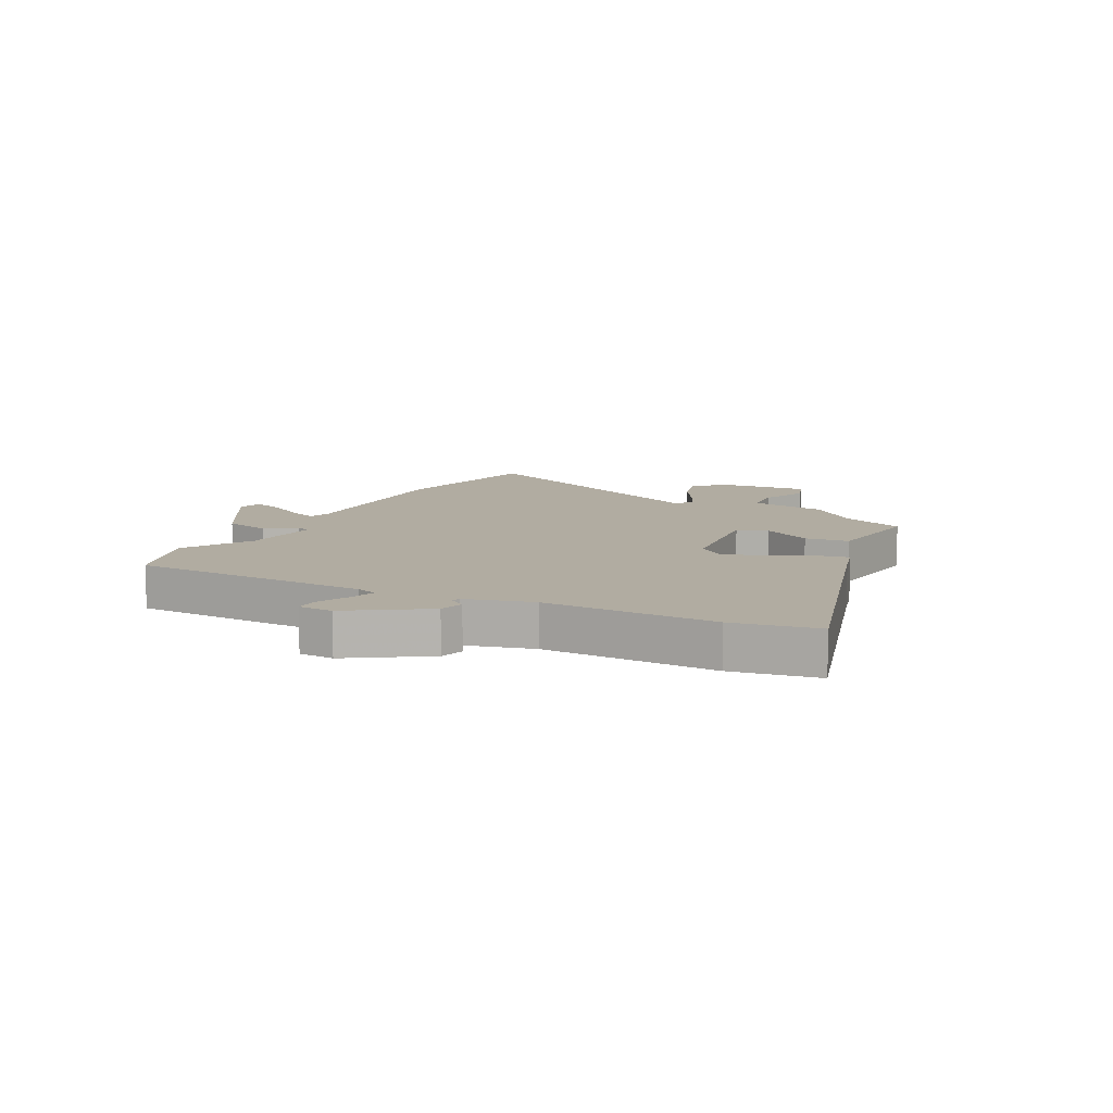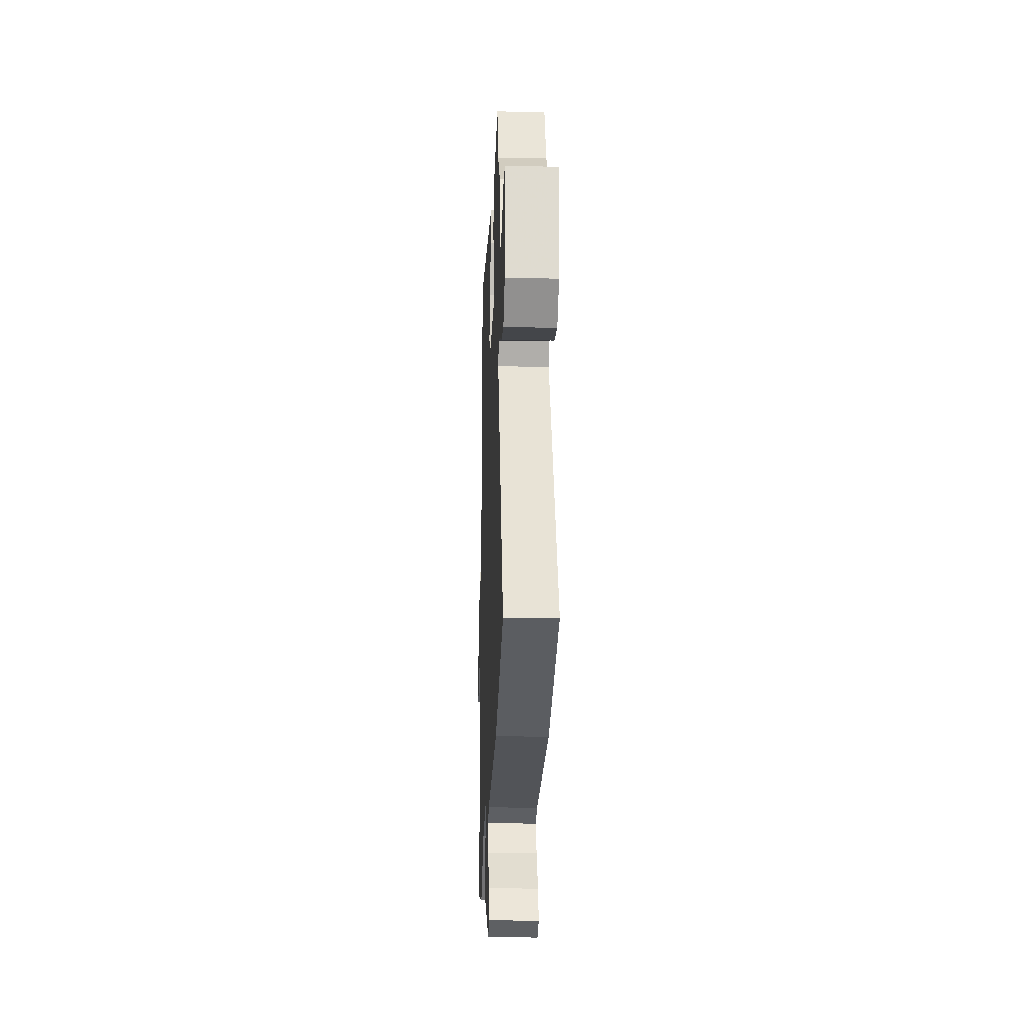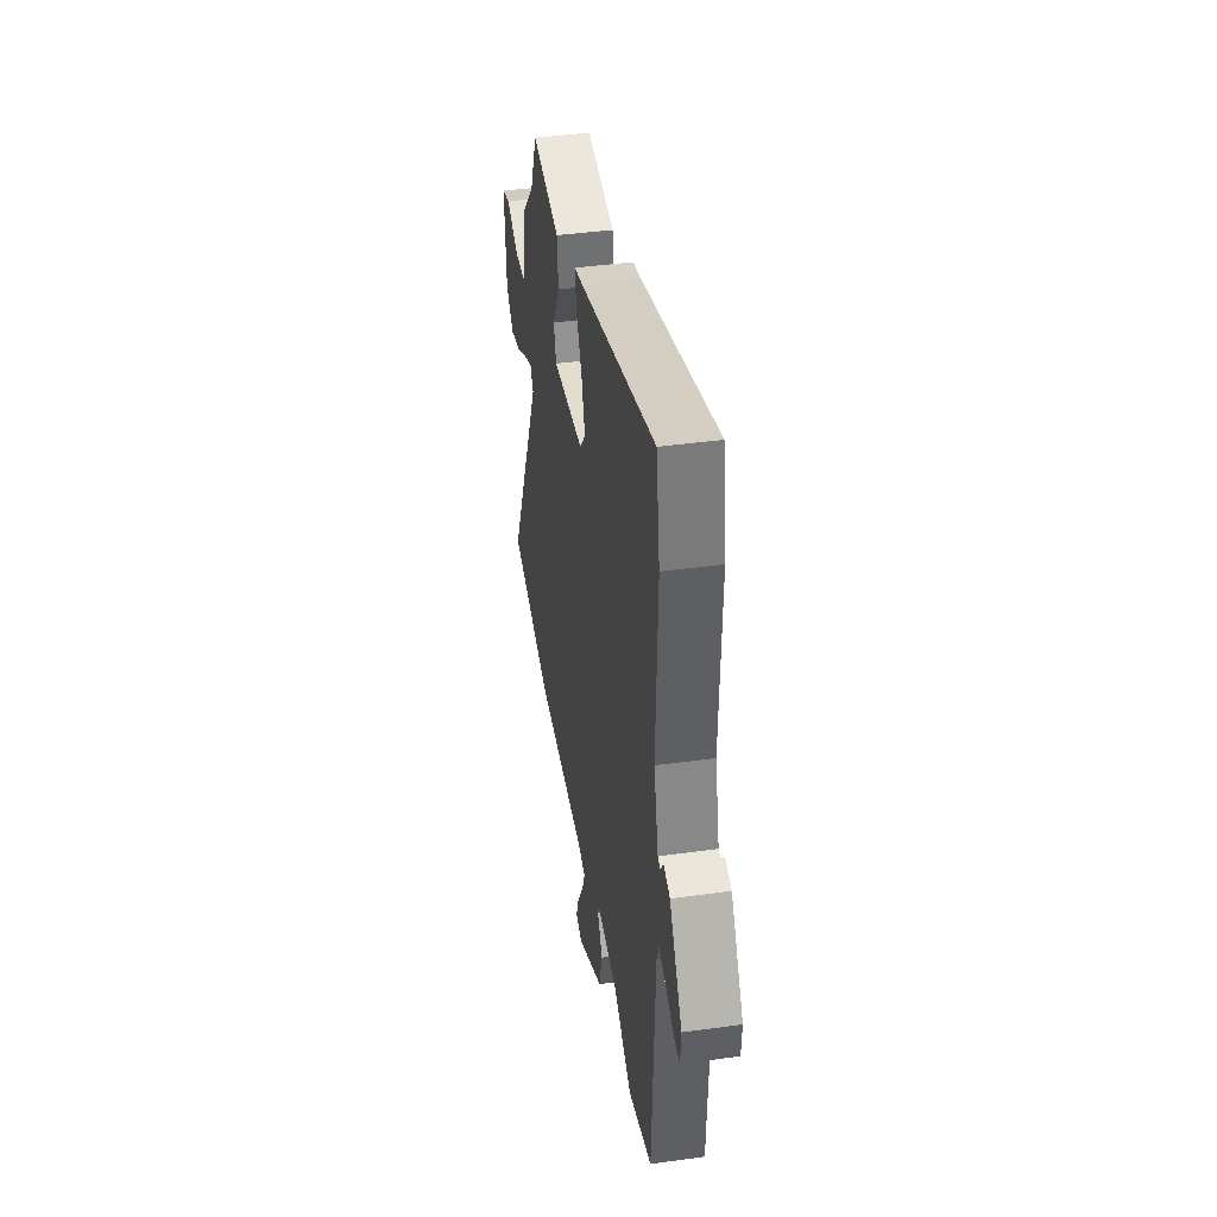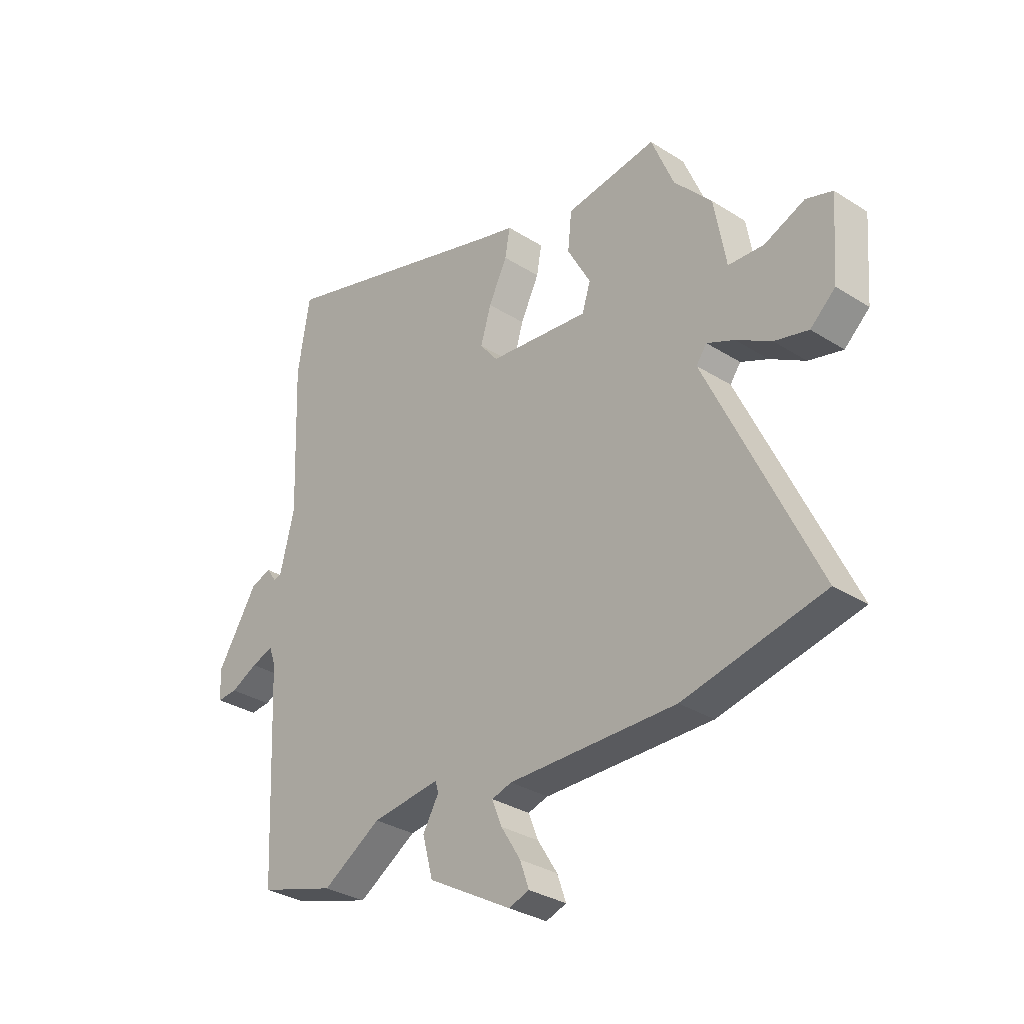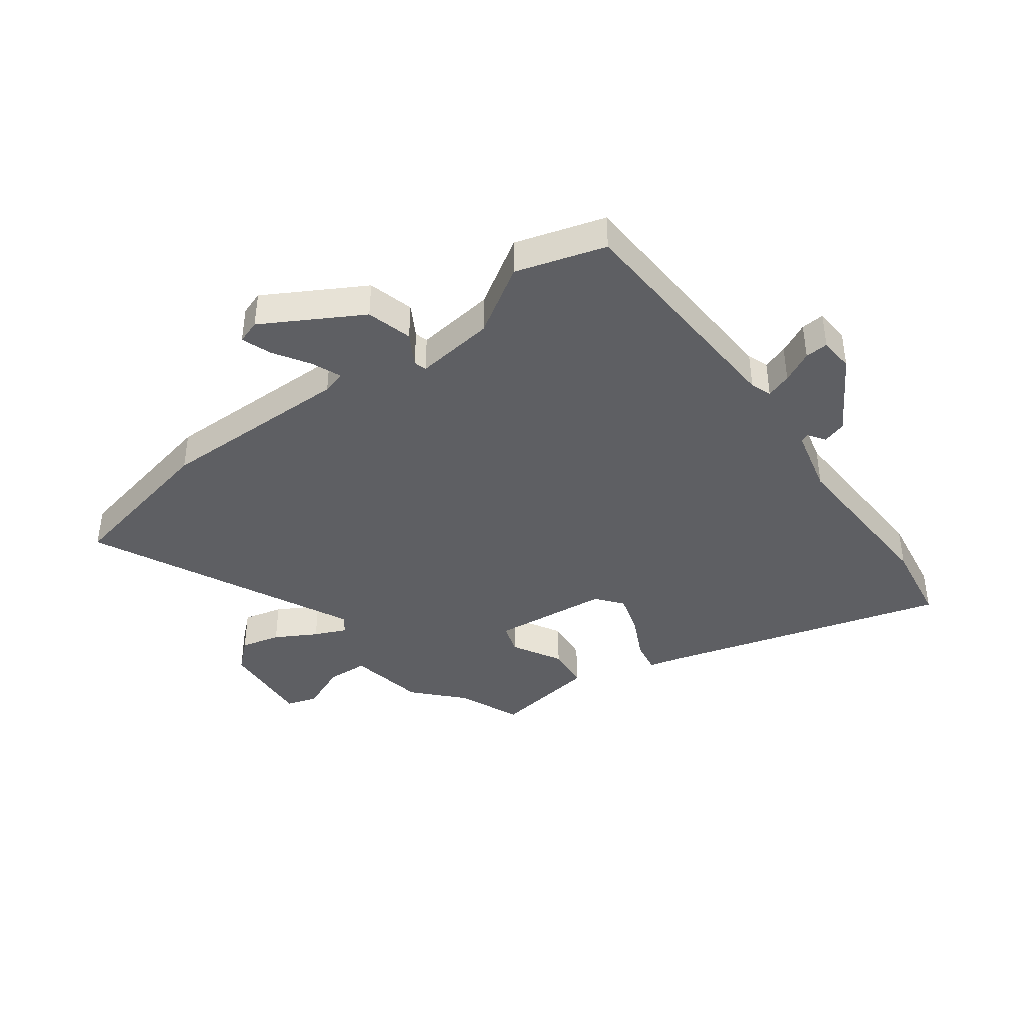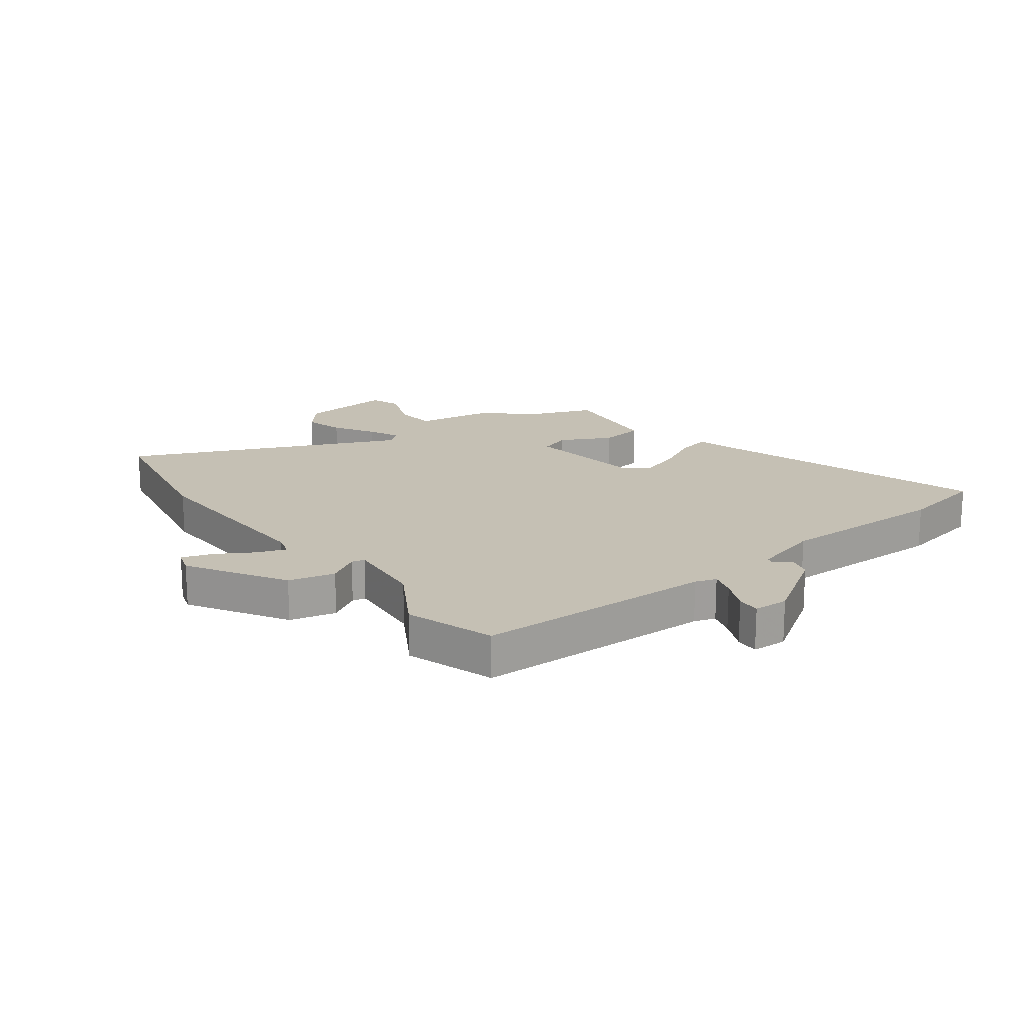
<metadata>
{"format":"obj","ext":"obj","renderer":"f3d","projection":"perspective","resolution":1024,"background":"white","views":[{"elev":10.2,"azim":-63.5,"up":"+Y"},{"elev":-23.6,"azim":87.9,"up":"+Z"},{"elev":41.7,"azim":-99.4,"up":"+Z"},{"elev":-31.8,"azim":48.2,"up":"+Z"},{"elev":-40.5,"azim":-143.4,"up":"+Y"},{"elev":18.3,"azim":-128.4,"up":"+Y"}]}
</metadata>
<code>
v 0.441 0.07 0.351
v 0.516 0.07 0.27
v 0.54 0.07 0.137
v 0.611 0.07 0.133
v 0.692 0.07 0.167
v 0.745 0.07 0.15
v 0.733 0.07 -0.01
v 0.683 0.07 -0.055
v 0.615 0.07 -0.038
v 0.545 0.07 0.002
v 0.49 0.07 0.026
v 0.469 0.07 -0.003
v 0.686 0.07 -0.46
v 0.406 0.07 -0.52
v 0.071 0.07 -0.517
v 0.031 0.07 -0.529
v 0.051 0.07 -0.579
v 0.09 0.07 -0.642
v 0.108 0.07 -0.693
v 0.067 0.07 -0.707
v -0.101 0.07 -0.611
v -0.122 0.07 -0.532
v -0.09 0.07 -0.477
v -0.096 0.07 -0.455
v -0.233 0.07 -0.472
v -0.35 0.07 -0.545
v -0.503 0.07 -0.499
v -0.522 0.07 -0.089
v -0.535 0.07 -0.053
v -0.579 0.07 -0.068
v -0.633 0.07 -0.095
v -0.673 0.07 -0.098
v -0.677 0.07 -0.038
v -0.595 0.07 0.094
v -0.554 0.07 0.107
v -0.534 0.07 0.078
v -0.519 0.07 0.083
v -0.49 0.07 0.199
v -0.501 0.07 0.494
v -0.477 0.07 0.641
v 0.01 0.07 0.5
v 0.067 0.07 0.485
v 0.057 0.07 0.429
v 0.02 0.07 0.354
v -0.001 0.07 0.284
v 0.035 0.07 0.239
v 0.236 0.07 0.218
v 0.253 0.07 0.271
v 0.206 0.07 0.356
v 0.214 0.07 0.432
v 0.396 0.07 0.459
v 0.441 0 0.351
v 0.516 0 0.27
v 0.54 0 0.137
v 0.611 0 0.133
v 0.692 0 0.167
v 0.745 0 0.15
v 0.733 0 -0.01
v 0.683 0 -0.055
v 0.615 0 -0.038
v 0.545 0 0.002
v 0.49 0 0.026
v 0.469 0 -0.003
v 0.686 0 -0.46
v 0.406 0 -0.52
v 0.071 0 -0.517
v 0.031 0 -0.529
v 0.051 0 -0.579
v 0.09 0 -0.642
v 0.108 0 -0.693
v 0.067 0 -0.707
v -0.101 0 -0.611
v -0.122 0 -0.532
v -0.09 0 -0.477
v -0.096 0 -0.455
v -0.233 0 -0.472
v -0.35 0 -0.545
v -0.503 0 -0.499
v -0.522 0 -0.089
v -0.535 0 -0.053
v -0.579 0 -0.068
v -0.633 0 -0.095
v -0.673 0 -0.098
v -0.677 0 -0.038
v -0.595 0 0.094
v -0.554 0 0.107
v -0.534 0 0.078
v -0.519 0 0.083
v -0.49 0 0.199
v -0.501 0 0.494
v -0.477 0 0.641
v 0.01 0 0.5
v 0.067 0 0.485
v 0.057 0 0.429
v 0.02 0 0.354
v -0.001 0 0.284
v 0.035 0 0.239
v 0.236 0 0.218
v 0.253 0 0.271
v 0.206 0 0.356
v 0.214 0 0.432
v 0.396 0 0.459
f 50 51 1
f 49 50 1
f 48 49 1
f 1 2 3
f 48 1 3
f 47 48 3
f 46 47 3
f 41 42 43 44
f 41 44 45
f 40 41 45
f 39 40 45
f 38 39 45
f 37 38 45 46
f 34 35 36
f 33 34 36
f 32 33 36
f 31 32 36
f 30 31 36
f 36 37 46
f 30 36 46
f 29 30 46
f 25 26 27 28
f 29 46 3
f 28 29 3
f 25 28 3
f 24 25 3
f 21 22 23
f 20 21 23
f 19 20 23
f 18 19 23
f 17 18 23
f 16 17 23 24
f 12 13 14 15
f 16 24 3
f 15 16 3
f 12 15 3
f 11 12 3
f 8 9 10
f 7 8 10
f 6 7 10
f 5 6 10
f 4 5 10
f 3 4 10 11
f 52 102 101
f 52 101 100
f 52 100 99
f 54 53 52
f 54 52 99
f 54 99 98
f 54 98 97
f 95 94 93 92
f 96 95 92
f 96 92 91
f 96 91 90
f 96 90 89
f 97 96 89 88
f 87 86 85
f 87 85 84
f 87 84 83
f 87 83 82
f 87 82 81
f 97 88 87
f 97 87 81
f 97 81 80
f 79 78 77 76
f 54 97 80
f 54 80 79
f 54 79 76
f 54 76 75
f 74 73 72
f 74 72 71
f 74 71 70
f 74 70 69
f 74 69 68
f 75 74 68 67
f 66 65 64 63
f 54 75 67
f 54 67 66
f 54 66 63
f 54 63 62
f 61 60 59
f 61 59 58
f 61 58 57
f 61 57 56
f 61 56 55
f 62 61 55 54
f 1 52 53 2
f 2 53 54 3
f 3 54 55 4
f 4 55 56 5
f 5 56 57 6
f 6 57 58 7
f 7 58 59 8
f 8 59 60 9
f 9 60 61 10
f 10 61 62 11
f 11 62 63 12
f 12 63 64 13
f 13 64 65 14
f 14 65 66 15
f 15 66 67 16
f 16 67 68 17
f 17 68 69 18
f 18 69 70 19
f 19 70 71 20
f 20 71 72 21
f 21 72 73 22
f 22 73 74 23
f 23 74 75 24
f 24 75 76 25
f 25 76 77 26
f 26 77 78 27
f 27 78 79 28
f 28 79 80 29
f 29 80 81 30
f 30 81 82 31
f 31 82 83 32
f 32 83 84 33
f 33 84 85 34
f 34 85 86 35
f 35 86 87 36
f 36 87 88 37
f 37 88 89 38
f 38 89 90 39
f 39 90 91 40
f 40 91 92 41
f 41 92 93 42
f 42 93 94 43
f 43 94 95 44
f 44 95 96 45
f 45 96 97 46
f 46 97 98 47
f 47 98 99 48
f 48 99 100 49
f 49 100 101 50
f 50 101 102 51
f 51 102 52 1

</code>
